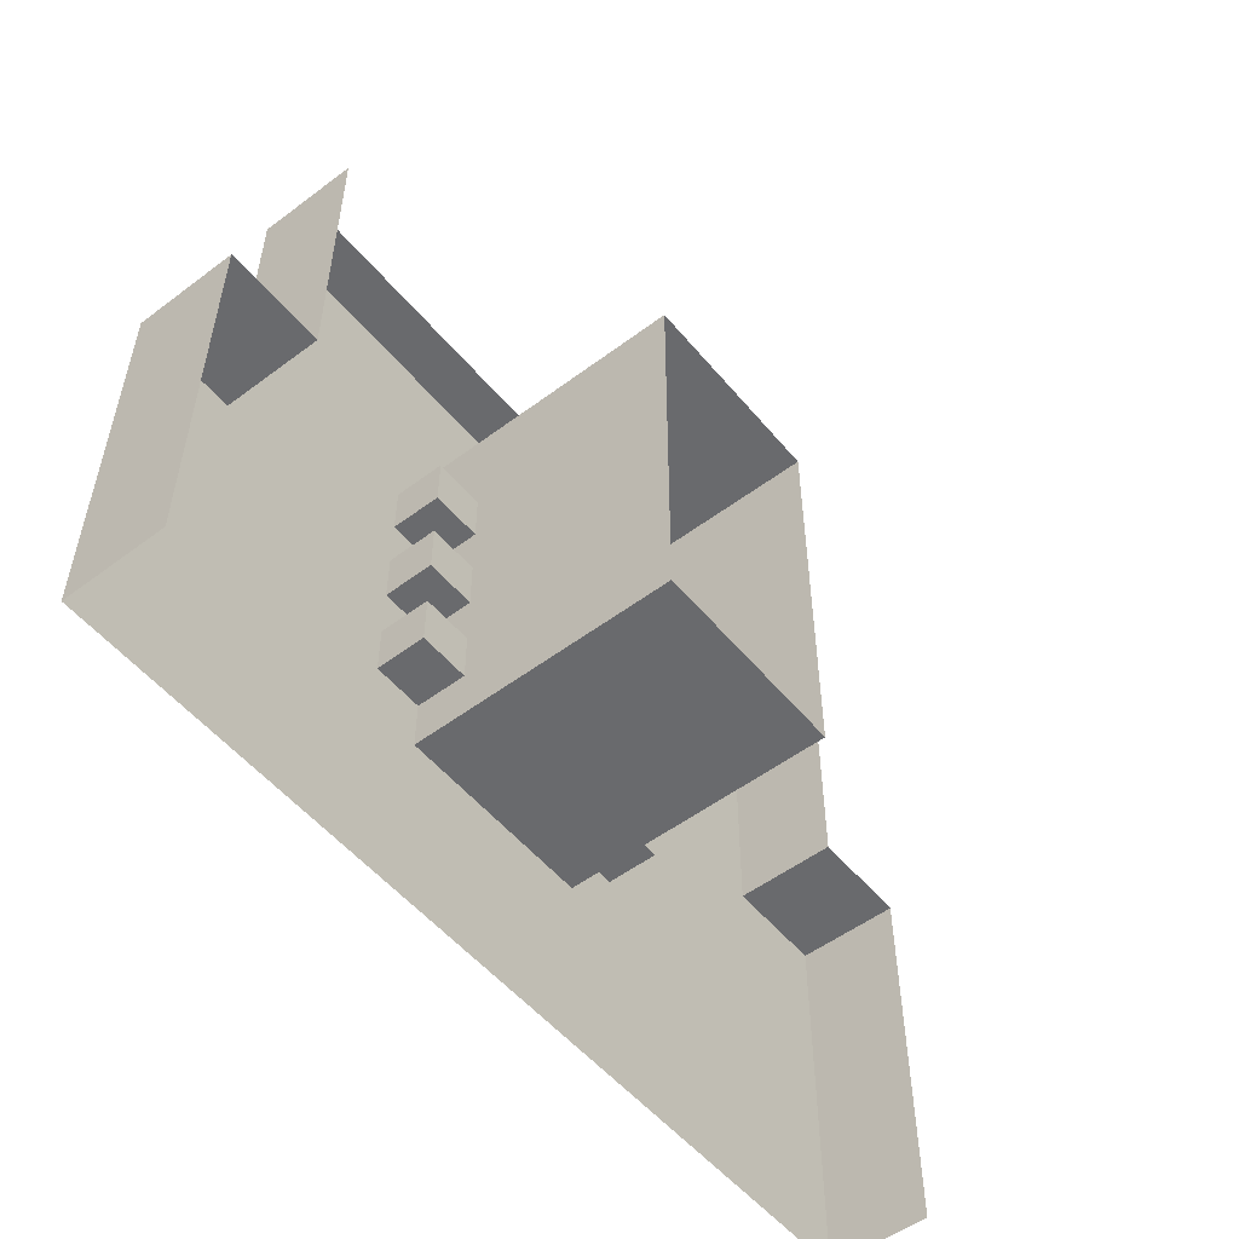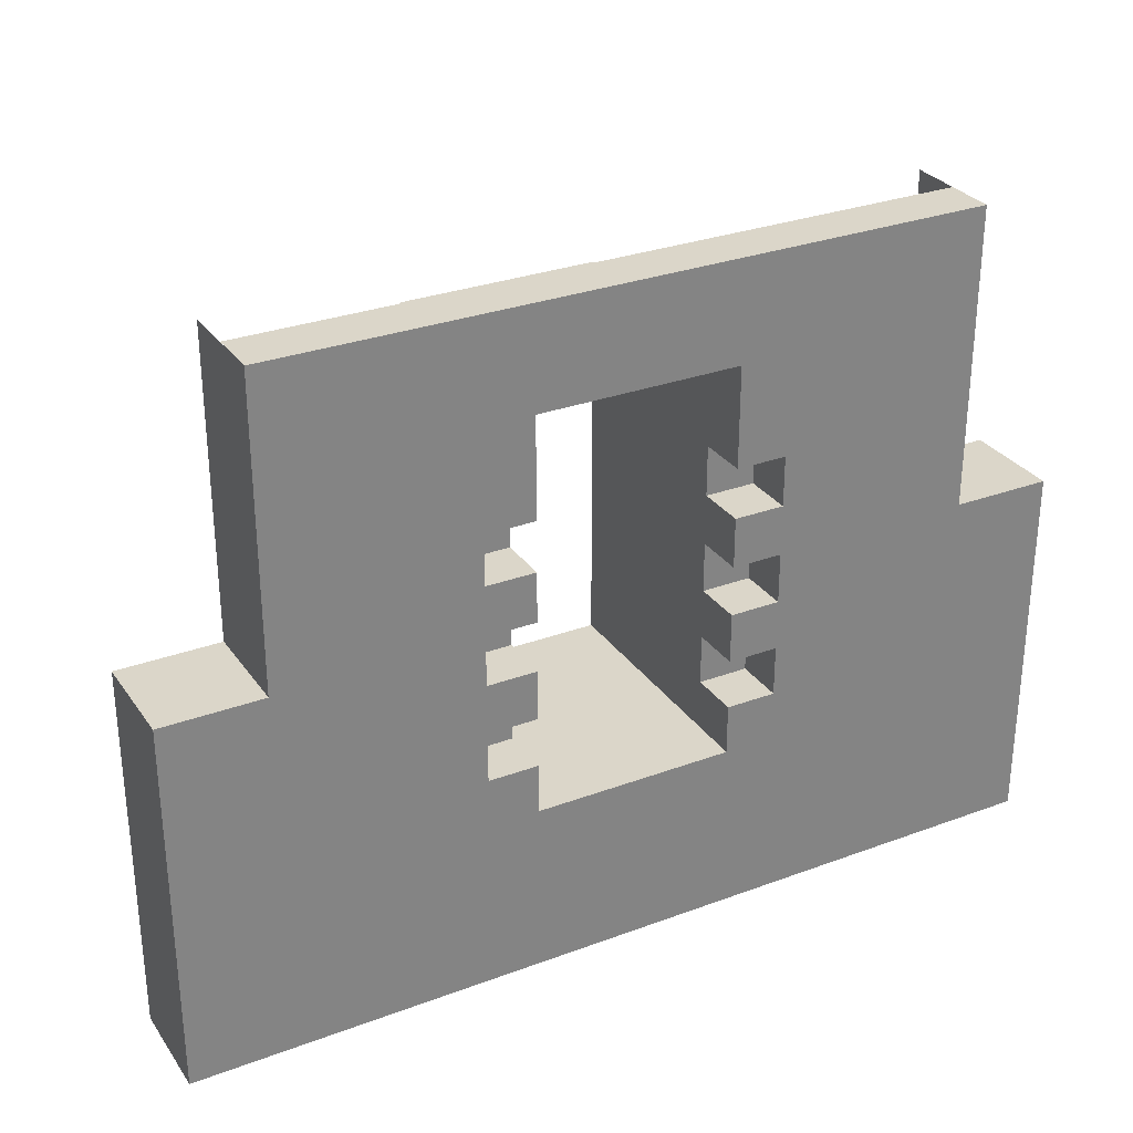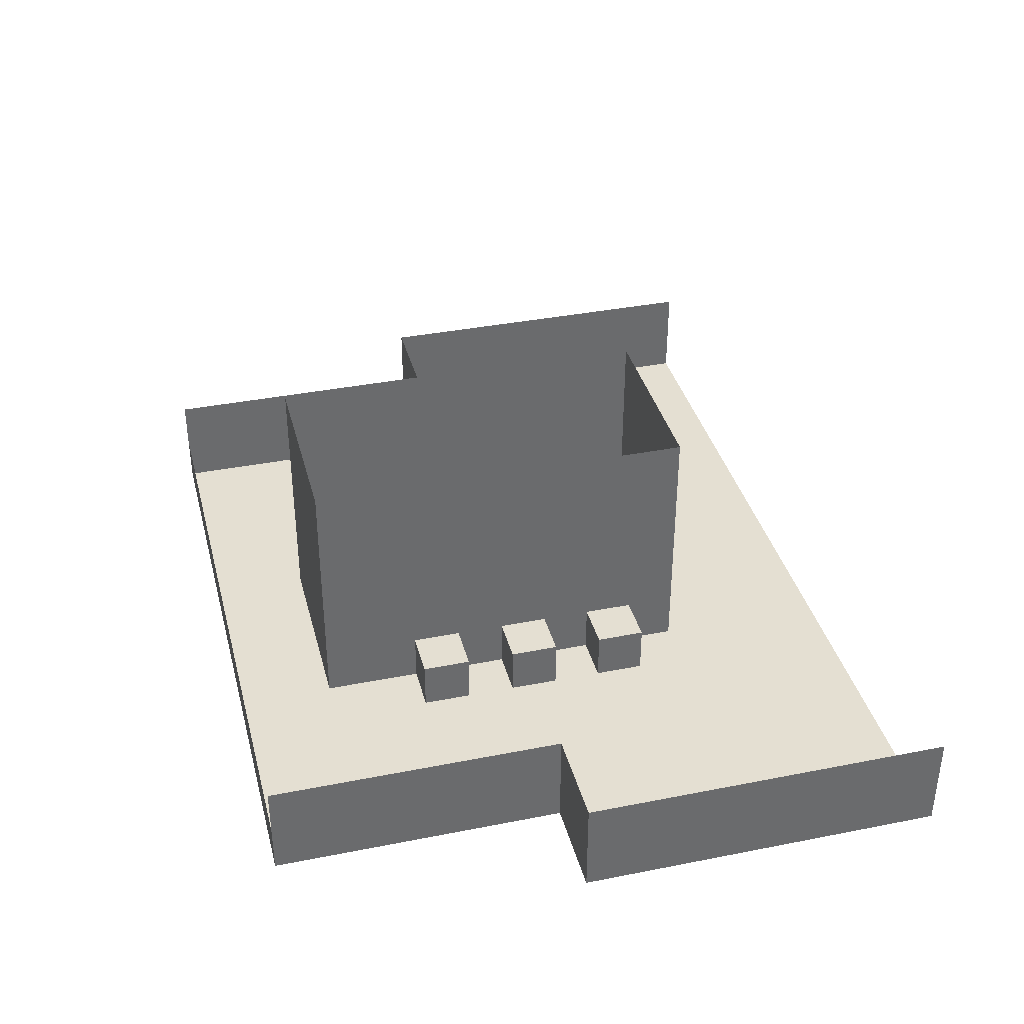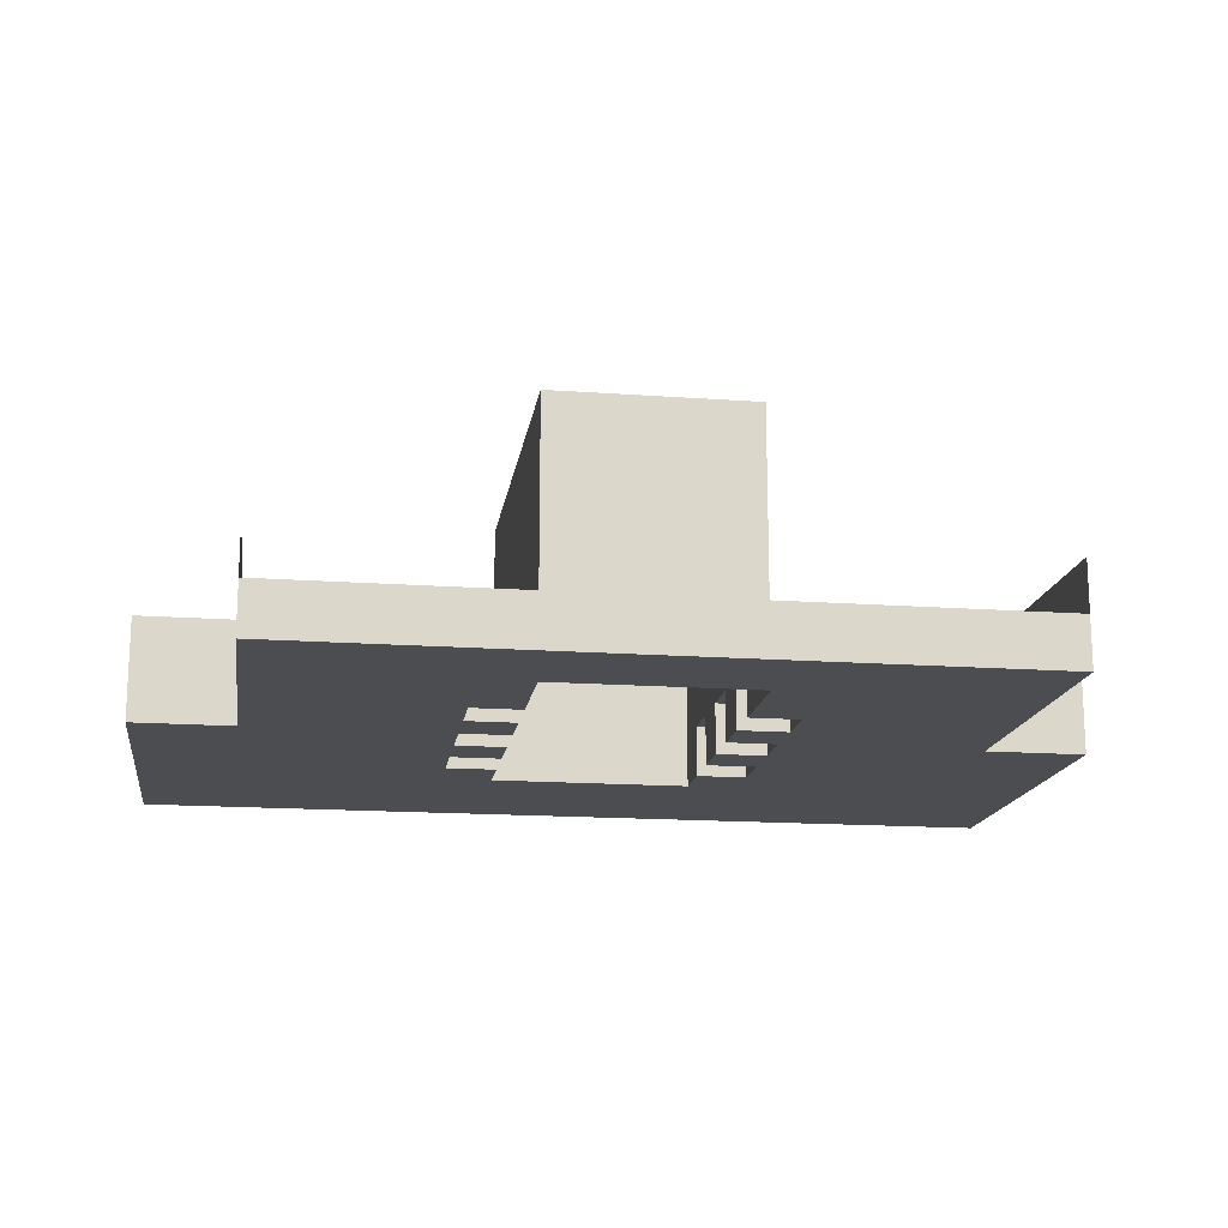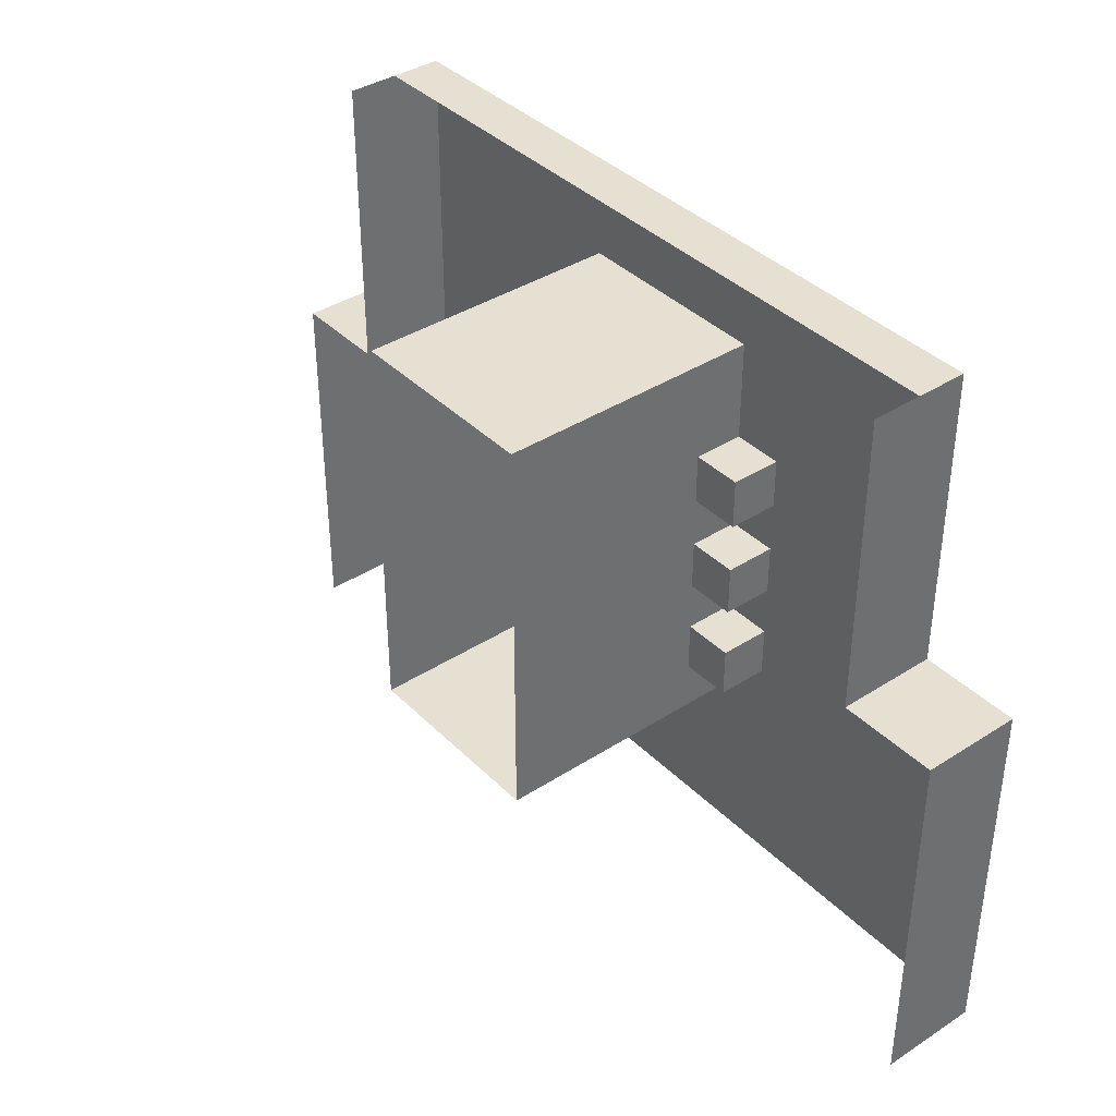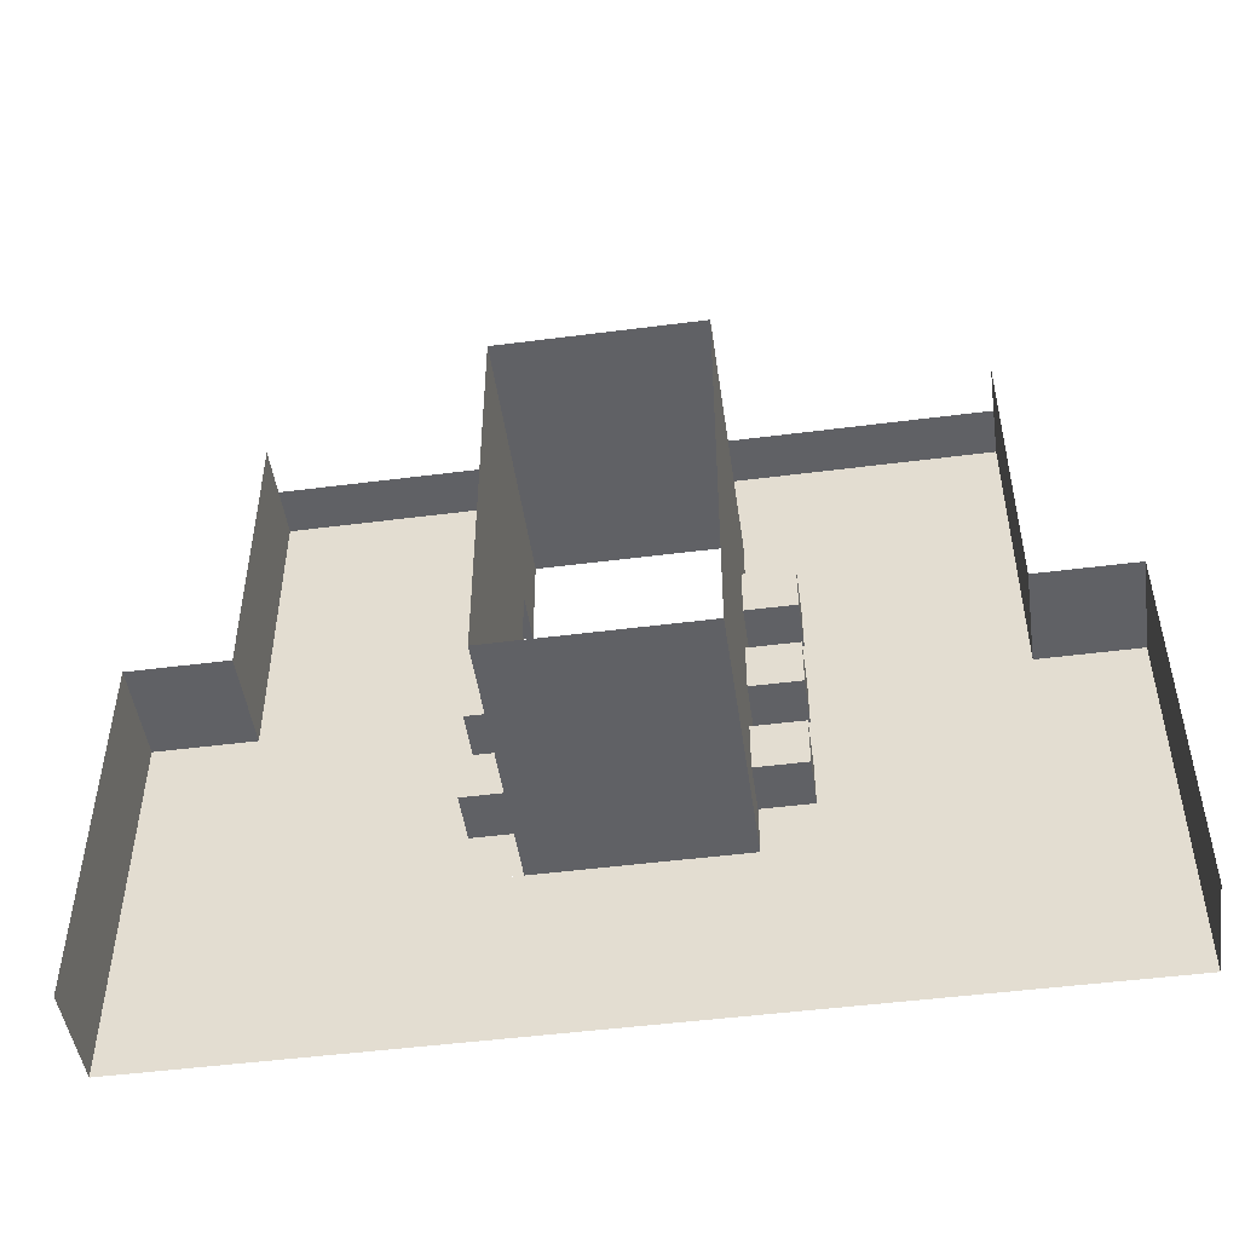
<metadata>
{"format":"obj","ext":"obj","renderer":"f3d","projection":"perspective","resolution":1024,"background":"white","views":[{"elev":-53.1,"azim":-51.3,"up":"+Y"},{"elev":29.8,"azim":151.5,"up":"+Y"},{"elev":37.1,"azim":-104.3,"up":"+Z"},{"elev":-16.1,"azim":171.5,"up":"+Z"},{"elev":38.5,"azim":50.9,"up":"+Y"},{"elev":-48.7,"azim":8.2,"up":"+Y"}]}
</metadata>
<code>
g pb_Mesh294812
v -2 -16 0
v -1 -16 0
v -1 -16 2
v -2 -16 2
v 2 -16 0
v 2 -16 2
v -2 -16 2
v -1 -16 2
v -1 -16 10.5
v -2 -16 10.5
v 2 -16 2
v 2 -16 10.5
v 18 -23 0
v 14 -16 0
v 14 -23 0
v 18 -16 0
v -18 -18 0
v -14 -16 0
v -18 -16 0
v -14 -18 0
v 14 -8 0
v 18 -10 0
v 18 -8 0
v 14 -10 0
v -18 -8 0
v -14 -10 0
v -14 -8 0
v -18 -10 0
v 18 -12 0
v 14 -12 0
v -14 -12 0
v -18 -12 0
v 14 -14 0
v 18 -14 0
v -18 -14 0
v -14 -16 0
v -14 -14 0
v -18 -16 0
v -6 4 0
v -4 0 0
v -4 4 0
v -6 0 0
v -4 -4 0
v -6 -4 0
v -6 -6 0
v -4 -8 0
v -4 -6 0
v -6 -8 0
v -6 -10 0
v -4 -12 0
v -4 -10 0
v -6 -12 0
v -6 -14 0
v -4 -16 0
v -4 -14 0
v -6 -16 0
v 4 4 0
v 6 0 0
v 6 4 0
v 4 0 0
v 6 -4 0
v 4 -4 0
v 4 -6 0
v 6 -8 0
v 6 -6 0
v 4 -8 0
v 4 -10 0
v 6 -12 0
v 6 -10 0
v 4 -12 0
v 4 -14 0
v 6 -16 0
v 6 -14 0
v 4 -16 0
v 4 -16 0
v 4 -14 0
v 4 -16 2
v 4 -14 2
v 6 -14 0
v 6 -12 0
v 6 -14 2
v 6 -12 2
v -4 -14 0
v -4 -16 0
v -4 -14 2
v -4 -16 2
v 4 -14 0
v 6 -14 0
v 4 -14 2
v 6 -14 2
v 4 -10 0
v 6 -10 0
v 4 -10 2
v 6 -10 2
v -4 -12 0
v -6 -12 0
v -4 -12 2
v -6 -12 2
v 6 -12 0
v 4 -12 0
v 6 -12 2
v 4 -12 2
v 4 -12 0
v 4 -10 0
v 4 -12 2
v 4 -10 2
v 6 -10 0
v 6 -8 0
v 6 -10 2
v 6 -8 2
v -4 -10 0
v -4 -12 0
v -4 -10 2
v -4 -12 2
v 4 -6 0
v 6 -6 0
v 4 -6 2
v 6 -6 2
v -4 -8 0
v -6 -8 0
v -4 -8 2
v -6 -8 2
v 6 -8 0
v 4 -8 0
v 6 -8 2
v 4 -8 2
v 4 -8 0
v 4 -6 0
v 4 -8 2
v 4 -6 2
v 6 -6 0
v 6 -4 0
v 6 -6 2
v 6 -4 2
v -4 -6 0
v -4 -8 0
v -4 -6 2
v -4 -8 2
v -6 -4 0
v -6 -6 0
v -6 -4 2
v -6 -6 2
v -4 -4 0
v -6 -4 0
v -4 -4 2
v -6 -4 2
v 6 -4 0
v 4 -4 0
v 6 -4 2
v 4 -4 2
v 4 -4 0
v 4 0 0
v 4 -4 2
v 4 0 2
v -4 0 0
v -4 -4 0
v -4 0 2
v -4 -4 2
v -6 -6 0
v -4 -6 0
v -6 -6 2
v -4 -6 2
v -6 -8 0
v -6 -10 0
v -6 -8 2
v -6 -10 2
v -6 -10 0
v -4 -10 0
v -6 -10 2
v -4 -10 2
v -6 -12 0
v -6 -14 0
v -6 -12 2
v -6 -14 2
v -6 -14 0
v -4 -14 0
v -6 -14 2
v -4 -14 2
v 4 -6 2
v 6 -4 2
v 4 -4 2
v 6 -6 2
v 4 -10 2
v 6 -8 2
v 4 -8 2
v 6 -10 2
v 4 -14 2
v 6 -12 2
v 4 -12 2
v 6 -14 2
v -6 -6 2
v -4 -4 2
v -6 -4 2
v -4 -6 2
v -6 -10 2
v -4 -8 2
v -6 -8 2
v -4 -10 2
v -6 -14 2
v -4 -12 2
v -6 -12 2
v -4 -14 2
v 4 -14 10.5
v 4 -16 10.5
v -4 -16 10.5
v -4 -14 10.5
v 4 -10 10.5
v 4 -12 10.5
v -4 -12 10.5
v -4 -10 10.5
v 4 -6 10.5
v 4 -8 10.5
v -4 -8 10.5
v -4 -6 10.5
v 4 3.815e-06 10.5
v 4 -4 10.5
v -4 3.815e-06 10.5
v 4 0 2
v -4 0 2
v 4 3.815e-06 10.5
v -4 -4 10.5
v -4 3.815e-06 10.5
v 18 -16 0
v 18 -23 0
v 18 -16 4
v 18 -23 4
v 18 -8 0
v 18 -10 0
v 18 -8 4
v 18 -10 4
v 18 -12 0
v 18 -12 4
v 18 -14 0
v 18 -14 4
v 0 4 0
v 0 0 0
v 0 0 0
v -4 0 0
v 4 0 0
v -18 -16 4
v -18 -18 4
v -18 -16 0
v -18 -18 0
v -18 -10 4
v -18 -10 0
v -18 -8 0
v -18 -8 4
v -18 -12 4
v -18 -12 0
v -18 -16 4
v -18 -16 0
v -18 -14 0
v -18 -14 4
v -14 -23 0
v -18 -23 0
v -18 -16 4
v -18 -23 0
v -18 -16 0
v -18 -23 4
v -14 4 4
v -14 0 0
v -14 4 0
v -14 0 4
v -14 -4 0
v -14 -4 4
v -14 -6 0
v -14 -6 4
v -14 -8 0
v -14 -8 4
v -14 -8 4
v -18 -8 0
v -14 -8 0
v -18 -8 4
v 14 0 4
v 14 4 0
v 14 0 0
v 14 4 4
v 14 -4 4
v 14 -4 0
v 14 -6 4
v 14 -6 0
v 14 -8 4
v 14 -8 0
v 18 -8 4
v 14 -8 0
v 18 -8 0
v 14 -8 4
v 10 4 0
v 14 0 0
v 14 4 0
v 10 0 0
v 14 -4 0
v 10 -4 0
v 14 -6 0
v 10 -6 0
v 10 -8 0
v 10 -10 0
v 10 -12 0
v 10 -14 0
v 10 -16 0
v -10 4 0
v -10 0 0
v -14 4 0
v -14 0 0
v -10 -4 0
v -14 -4 0
v -10 -6 0
v -14 -6 0
v -10 -8 0
v -10 -10 0
v -10 -12 0
v -10 -14 0
v -10 -16 0
v -4 4 2
v -6 4 0
v -4 4 0
v -6 4 2
v 6 4 2
v 4 4 0
v 6 4 0
v 4 4 2
v 0 4 0
v 0 4 2
v 14 4 2
v 10 4 0
v 14 4 0
v 10 4 2
v -10 4 0
v -10 4 2
v -14 4 0
v -14 4 2
v 2 -16 0
v 0 -23 0
v 2 -16 0
v 4 -16 0
v 4 -16 2
v 2 -16 2
v 2 -16 2
v 4 -16 2
v 4 -16 10.5
v 2 -16 10.5
v -4 -16 0
v -3 -16 0
v -3 -16 2
v -4 -16 2
v -2 -16 0
v -2 -16 2
v -4 -16 2
v -3 -16 2
v -3 -16 10.5
v -4 -16 10.5
v -2 -16 2
v -2 -16 10.5
v 4 3.815e-06 10.5
v 0 0 0
v 0 3.815e-06 10.5
v 4 0 0
v -4 0 0
v -4 3.815e-06 10.5
g pb_Mesh294812_0
f 3 2 1
f 3 1 4
f 6 5 2
f 6 2 3
f 9 8 7
f 9 7 10
f 12 11 8
f 12 8 9
g pb_Mesh294812_1
f 15 14 13
f 14 16 13
f 19 18 17
f 18 20 17
f 23 22 21
f 22 24 21
f 27 26 25
f 26 28 25
f 22 29 24
f 29 30 24
f 26 31 28
f 31 32 28
f 34 16 33
f 16 14 33
f 29 34 30
f 34 33 30
f 37 36 35
f 36 38 35
f 31 37 32
f 37 35 32
f 41 40 39
f 40 42 39
f 40 43 42
f 43 44 42
f 47 46 45
f 46 48 45
f 51 50 49
f 50 52 49
f 55 54 53
f 54 56 53
f 59 58 57
f 58 60 57
f 58 61 60
f 61 62 60
f 65 64 63
f 64 66 63
f 69 68 67
f 68 70 67
f 73 72 71
f 72 74 71
f 77 76 75
f 77 78 76
f 81 80 79
f 81 82 80
f 85 84 83
f 85 86 84
f 89 88 87
f 89 90 88
f 93 92 91
f 93 94 92
f 97 96 95
f 97 98 96
f 101 100 99
f 101 102 100
f 105 104 103
f 105 106 104
f 109 108 107
f 109 110 108
f 113 112 111
f 113 114 112
f 117 116 115
f 117 118 116
f 121 120 119
f 121 122 120
f 125 124 123
f 125 126 124
f 129 128 127
f 129 130 128
f 133 132 131
f 133 134 132
f 137 136 135
f 137 138 136
f 141 140 139
f 141 142 140
f 145 144 143
f 145 146 144
f 149 148 147
f 149 150 148
f 153 152 151
f 153 154 152
f 157 156 155
f 157 158 156
f 161 160 159
f 161 162 160
f 165 164 163
f 165 166 164
f 169 168 167
f 169 170 168
f 173 172 171
f 173 174 172
f 177 176 175
f 177 178 176
f 181 180 179
f 180 182 179
f 185 184 183
f 184 186 183
f 189 188 187
f 188 190 187
f 193 192 191
f 192 194 191
f 197 196 195
f 196 198 195
f 201 200 199
f 200 202 199
f 78 77 203
f 77 204 203
f 86 85 205
f 85 206 205
f 106 105 207
f 105 208 207
f 114 113 209
f 113 210 209
f 130 129 211
f 129 212 211
f 138 137 213
f 137 214 213
f 154 153 215
f 153 216 215
f 219 218 217
f 218 220 217
f 158 157 221
f 157 222 221
f 153 130 216
f 130 211 216
f 129 106 212
f 106 207 212
f 105 78 208
f 78 203 208
f 137 158 214
f 158 221 214
f 113 138 210
f 138 213 210
f 85 114 206
f 114 209 206
f 225 224 223
f 226 224 225
f 229 228 227
f 230 228 229
f 230 231 228
f 232 231 230
f 232 233 231
f 232 234 233
f 234 223 233
f 225 223 234
f 57 60 235
f 60 236 235
f 235 236 41
f 236 40 41
f 219 237 218
f 219 238 237
f 237 239 218
f 242 241 240
f 242 243 241
f 246 245 244
f 246 244 247
f 245 249 248
f 245 248 244
f 252 251 250
f 252 250 253
f 249 252 253
f 249 253 248
f 36 254 38
f 254 255 38
f 258 257 256
f 257 259 256
f 262 261 260
f 261 263 260
f 261 264 263
f 264 265 263
f 264 266 265
f 266 267 265
f 266 268 267
f 268 269 267
f 272 271 270
f 271 273 270
f 276 275 274
f 275 277 274
f 279 276 278
f 276 274 278
f 281 279 280
f 279 278 280
f 283 281 282
f 281 280 282
f 286 285 284
f 285 287 284
f 290 289 288
f 289 291 288
f 288 291 59
f 291 58 59
f 289 292 291
f 292 293 291
f 291 293 58
f 293 61 58
f 292 294 293
f 294 295 293
f 293 295 61
f 295 65 61
f 294 21 295
f 21 296 295
f 295 296 65
f 296 64 65
f 21 24 296
f 24 297 296
f 296 297 64
f 297 69 64
f 24 30 297
f 30 298 297
f 297 298 69
f 298 68 69
f 33 14 299
f 14 300 299
f 299 300 73
f 300 72 73
f 30 33 298
f 33 299 298
f 298 299 68
f 299 73 68
f 39 42 301
f 42 302 301
f 301 302 303
f 302 304 303
f 42 44 302
f 44 305 302
f 302 305 304
f 305 306 304
f 44 45 305
f 45 307 305
f 305 307 306
f 307 308 306
f 45 48 307
f 48 309 307
f 307 309 308
f 309 27 308
f 48 49 309
f 49 310 309
f 309 310 27
f 310 26 27
f 49 52 310
f 52 311 310
f 310 311 26
f 311 31 26
f 53 56 312
f 56 313 312
f 312 313 37
f 313 36 37
f 52 53 311
f 53 312 311
f 311 312 31
f 312 37 31
f 316 315 314
f 315 317 314
f 320 319 318
f 319 321 318
f 319 322 321
f 322 323 321
f 322 316 323
f 316 314 323
f 326 325 324
f 325 327 324
f 325 320 327
f 320 318 327
f 315 328 317
f 328 329 317
f 328 330 329
f 330 331 329
f 14 15 332
f 15 333 332
f 332 333 36
f 333 254 36
f 336 335 334
f 336 334 337
f 340 339 338
f 340 338 341
f 344 343 342
f 344 342 345
f 347 346 343
f 347 343 344
f 350 349 348
f 350 348 351
f 353 352 349
f 353 349 350
g pb_Mesh294812_2
f 356 355 354
f 355 357 354
f 359 358 356
f 358 355 356

</code>
